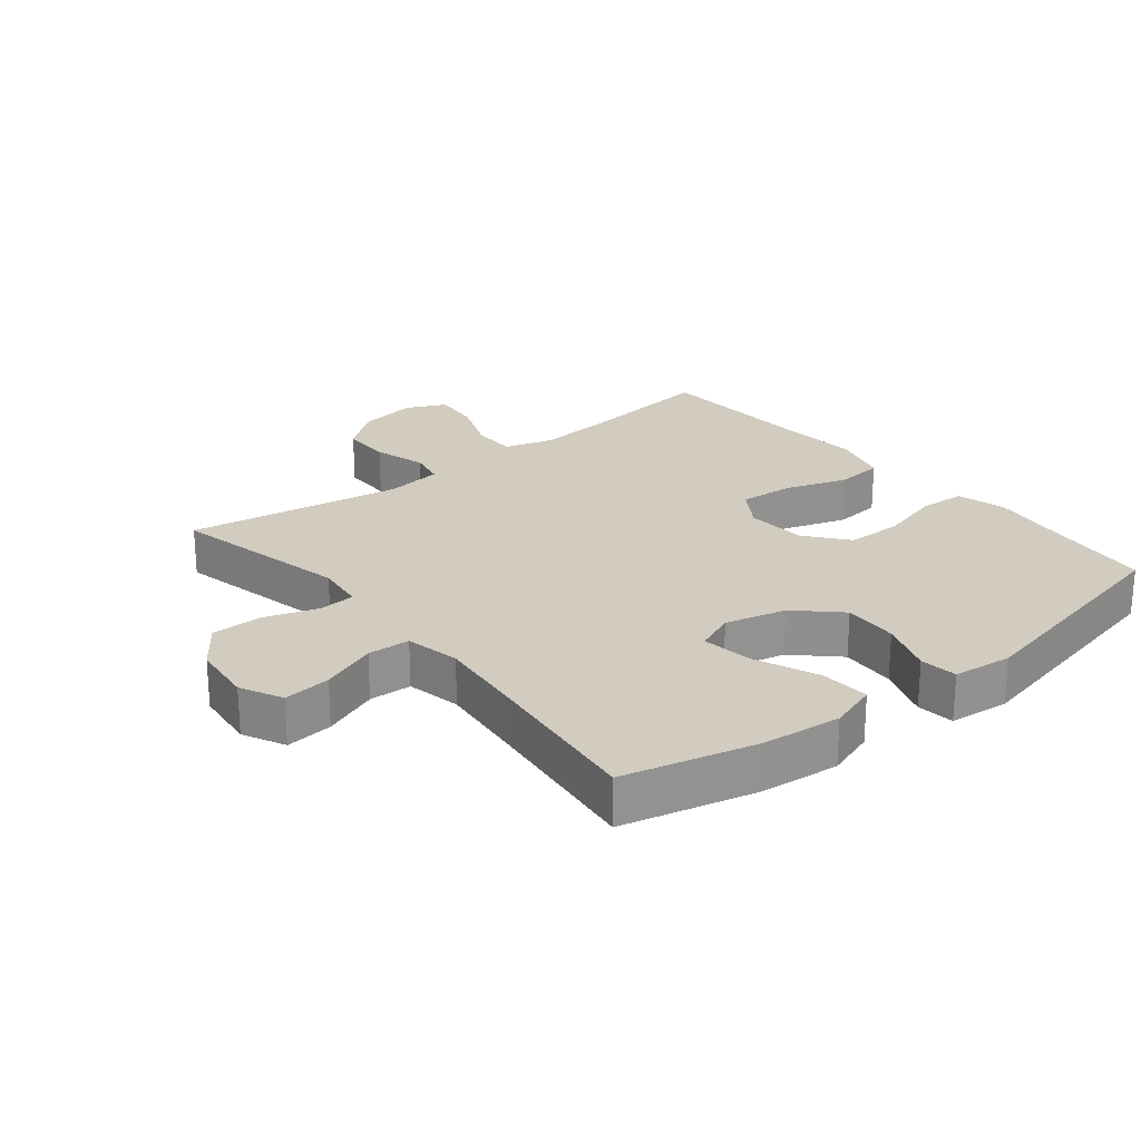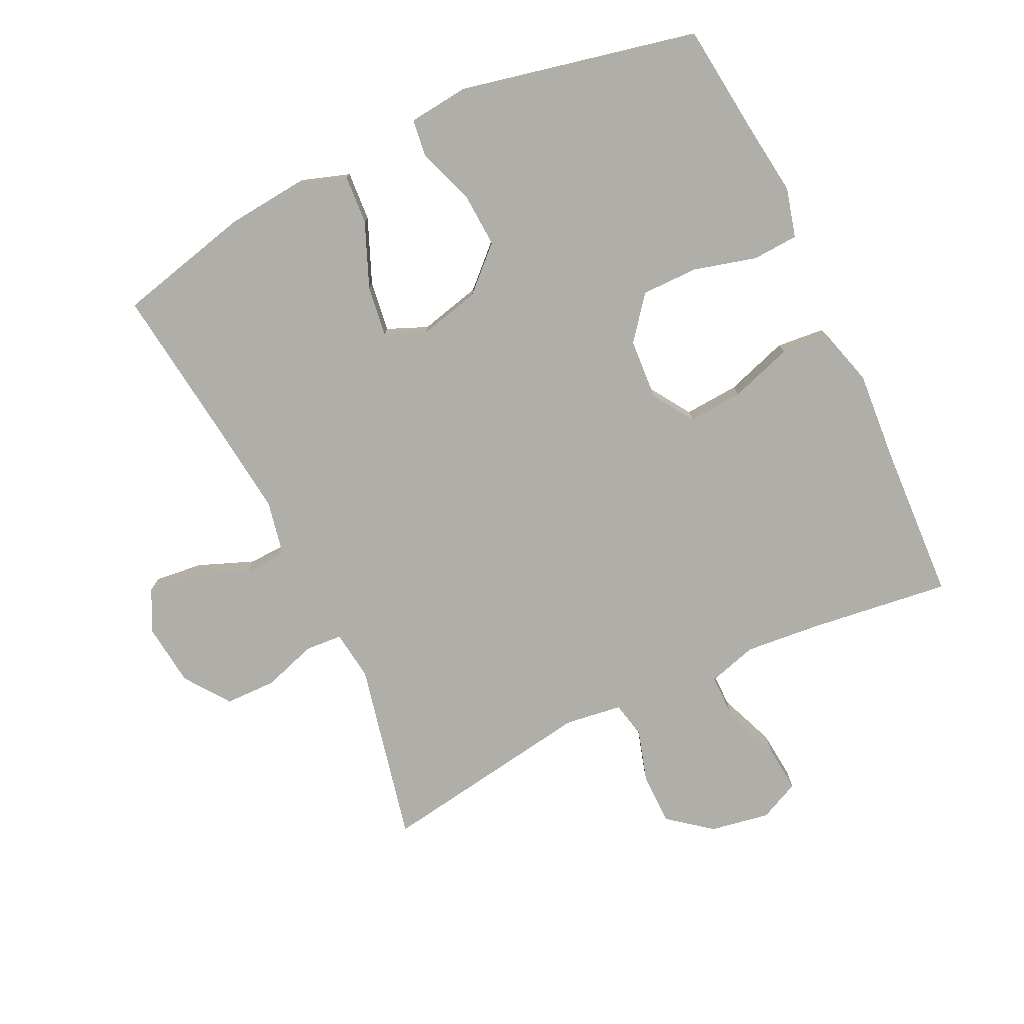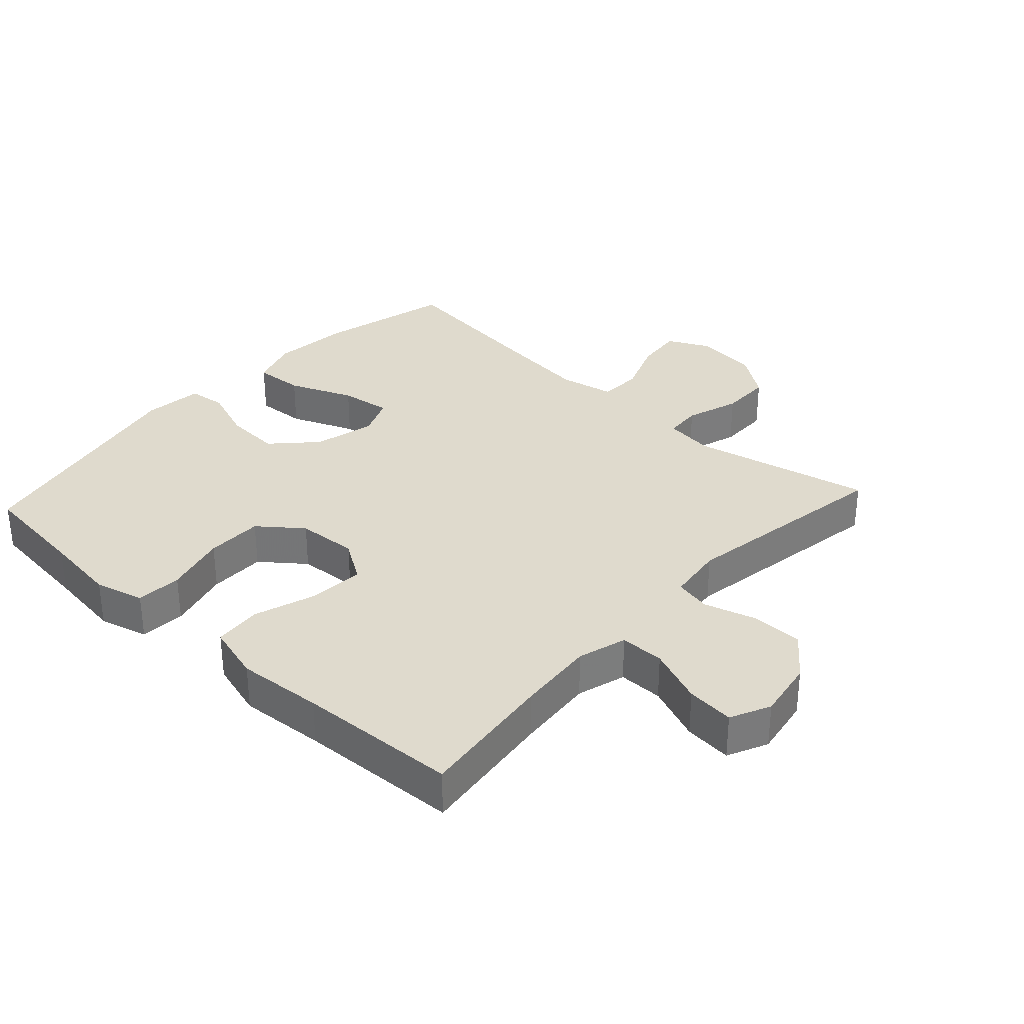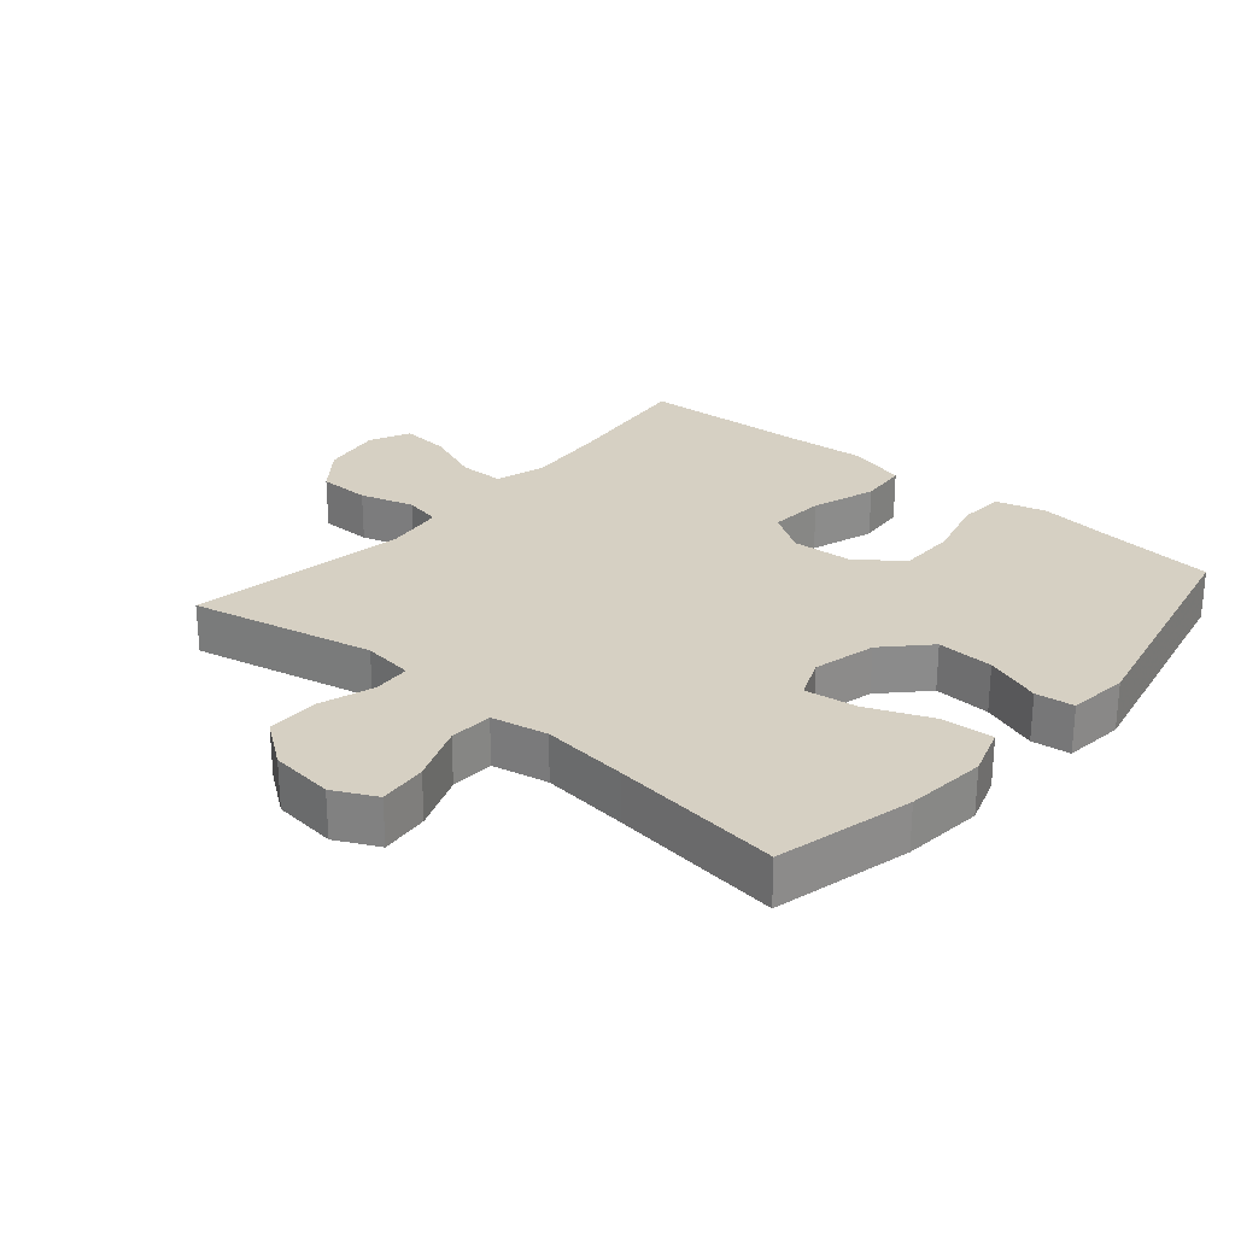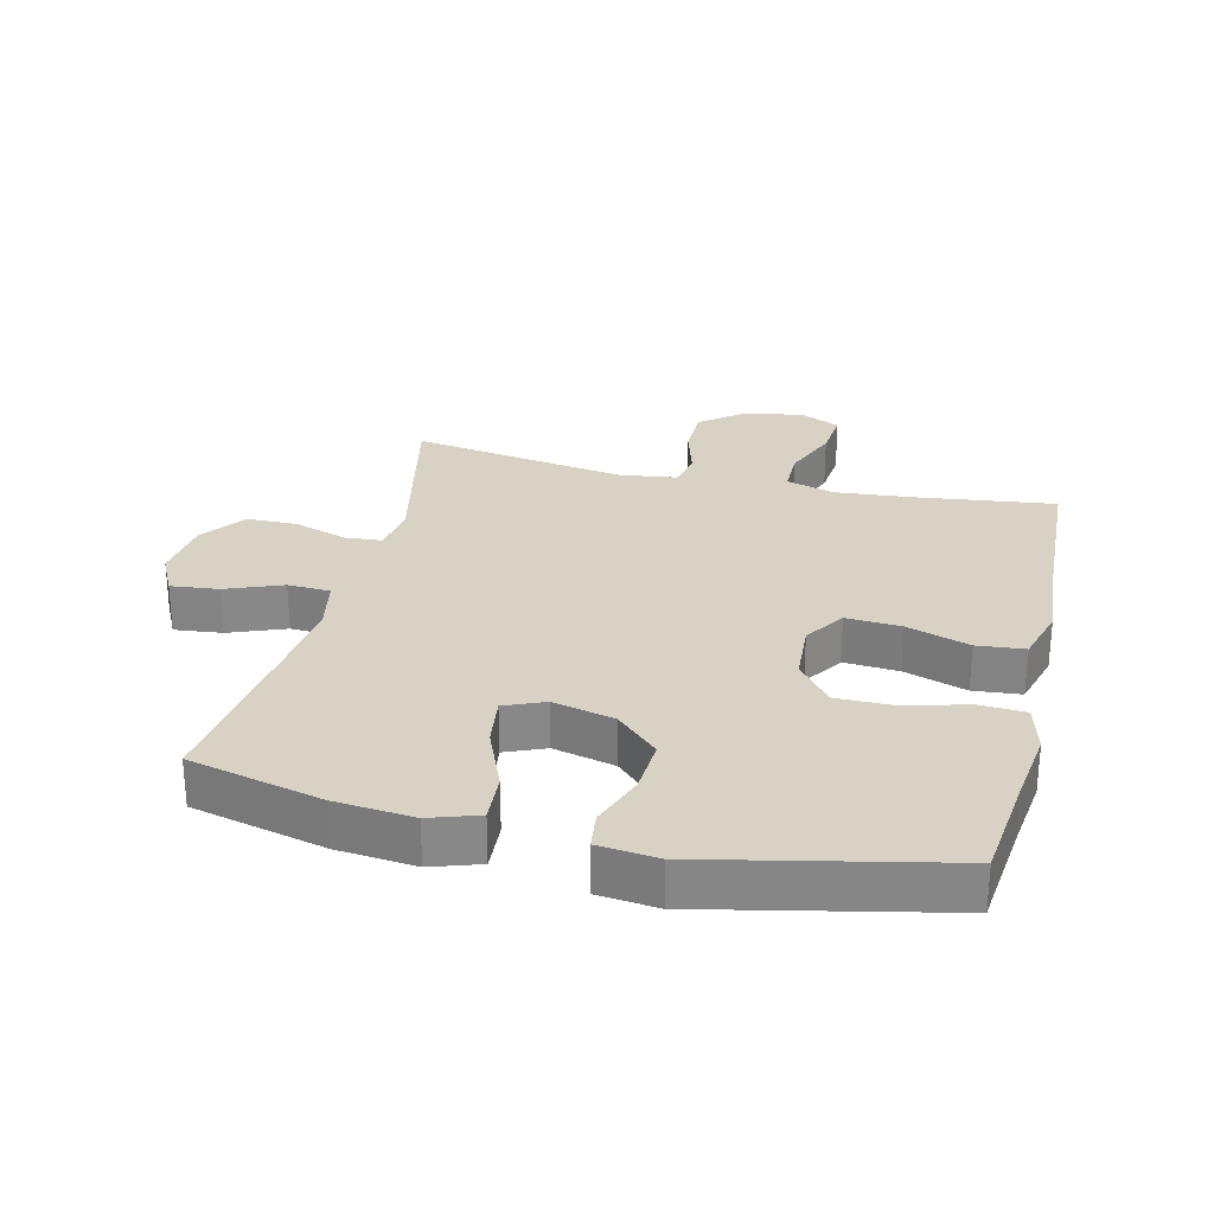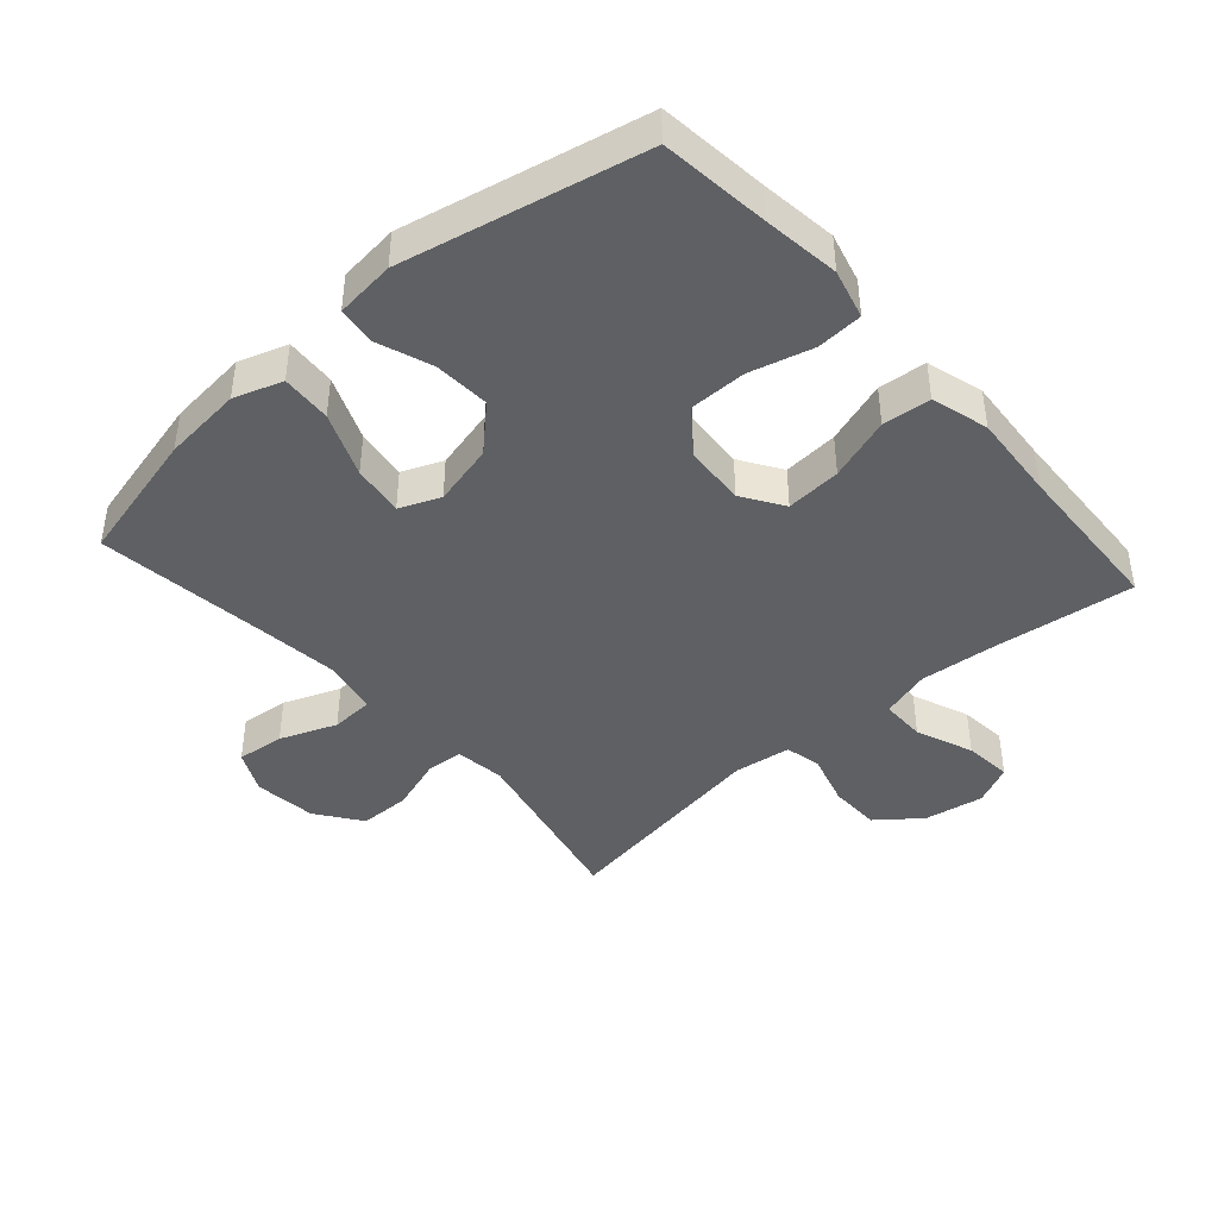
<metadata>
{"format":"obj","ext":"obj","renderer":"f3d","projection":"perspective","resolution":1024,"background":"white","views":[{"elev":23.9,"azim":-38.9,"up":"+Y"},{"elev":-77.5,"azim":25.5,"up":"+Y"},{"elev":32.8,"azim":132.6,"up":"+Y"},{"elev":26.5,"azim":-49.3,"up":"+Y"},{"elev":27.7,"azim":13.5,"up":"+Y"},{"elev":-42.7,"azim":41.5,"up":"+Y"}]}
</metadata>
<code>
v -0.5 0.07 0.5
v -0.294 0.07 0.55
v -0.172 0.07 0.562
v -0.097 0.07 0.537
v -0.102 0.07 0.46
v -0.143 0.07 0.361
v -0.154 0.07 0.282
v -0.092 0.07 0.256
v 0.003 0.07 0.279
v 0.068 0.07 0.341
v 0.063 0.07 0.427
v 0.032 0.07 0.512
v 0.039 0.07 0.57
v 0.131 0.07 0.58
v 0.5 0.07 0.5
v 0.519 0.07 0.331
v 0.534 0.07 0.215
v 0.514 0.07 0.139
v 0.443 0.07 0.135
v 0.346 0.07 0.161
v 0.258 0.07 0.161
v 0.206 0.07 0.095
v 0.2 0.07 0.001
v 0.241 0.07 -0.062
v 0.326 0.07 -0.056
v 0.423 0.07 -0.024
v 0.497 0.07 -0.031
v 0.522 0.07 -0.119
v 0.512 0.07 -0.252
v 0.5 0.07 -0.5
v 0.286 0.07 -0.473
v 0.166 0.07 -0.462
v 0.09 0.07 -0.484
v 0.09 0.07 -0.553
v 0.125 0.07 -0.641
v 0.132 0.07 -0.715
v 0.07 0.07 -0.744
v -0.022 0.07 -0.728
v -0.088 0.07 -0.676
v -0.089 0.07 -0.597
v -0.065 0.07 -0.515
v -0.077 0.07 -0.459
v -0.165 0.07 -0.447
v -0.5 0.07 -0.5
v -0.439 0.07 -0.221
v -0.449 0.07 -0.144
v -0.506 0.07 -0.14
v -0.589 0.07 -0.167
v -0.668 0.07 -0.166
v -0.718 0.07 -0.097
v -0.729 0.07 0
v -0.697 0.07 0.065
v -0.623 0.07 0.057
v -0.536 0.07 0.023
v -0.47 0.07 0.026
v -0.453 0.07 0.111
v -0.468 0.07 0.243
v -0.5 0 0.5
v -0.294 0 0.55
v -0.172 0 0.562
v -0.097 0 0.537
v -0.102 0 0.46
v -0.143 0 0.361
v -0.154 0 0.282
v -0.092 0 0.256
v 0.003 0 0.279
v 0.068 0 0.341
v 0.063 0 0.427
v 0.032 0 0.512
v 0.039 0 0.57
v 0.131 0 0.58
v 0.5 0 0.5
v 0.519 0 0.331
v 0.534 0 0.215
v 0.514 0 0.139
v 0.443 0 0.135
v 0.346 0 0.161
v 0.258 0 0.161
v 0.206 0 0.095
v 0.2 0 0.001
v 0.241 0 -0.062
v 0.326 0 -0.056
v 0.423 0 -0.024
v 0.497 0 -0.031
v 0.522 0 -0.119
v 0.512 0 -0.252
v 0.5 0 -0.5
v 0.286 0 -0.473
v 0.166 0 -0.462
v 0.09 0 -0.484
v 0.09 0 -0.553
v 0.125 0 -0.641
v 0.132 0 -0.715
v 0.07 0 -0.744
v -0.022 0 -0.728
v -0.088 0 -0.676
v -0.089 0 -0.597
v -0.065 0 -0.515
v -0.077 0 -0.459
v -0.165 0 -0.447
v -0.5 0 -0.5
v -0.439 0 -0.221
v -0.449 0 -0.144
v -0.506 0 -0.14
v -0.589 0 -0.167
v -0.668 0 -0.166
v -0.718 0 -0.097
v -0.729 0 0
v -0.697 0 0.065
v -0.623 0 0.057
v -0.536 0 0.023
v -0.47 0 0.026
v -0.453 0 0.111
v -0.468 0 0.243
f 51 52 53 54
f 51 54 55
f 50 51 55
f 47 48 49 50
f 46 47 50 55
f 45 46 55 56
f 43 44 45
f 42 43 45 56
f 38 39 40 41
f 36 37 38 41
f 34 35 36 41
f 33 34 41 42
f 32 33 42 56
f 29 30 31
f 25 26 27 28
f 24 25 28 29
f 17 18 19 20
f 16 17 20 21
f 15 16 21
f 14 15 21 22
f 11 12 13 14
f 10 11 14 22
f 3 4 5 6
f 3 6 7
f 57 1 2 3
f 57 3 7
f 56 57 7 8
f 32 56 8 9
f 24 29 31 32
f 23 24 32 9
f 9 10 22 23
f 111 110 109 108
f 112 111 108
f 112 108 107
f 107 106 105 104
f 112 107 104 103
f 113 112 103 102
f 102 101 100
f 113 102 100 99
f 98 97 96 95
f 98 95 94 93
f 98 93 92 91
f 99 98 91 90
f 113 99 90 89
f 88 87 86
f 85 84 83 82
f 86 85 82 81
f 77 76 75 74
f 78 77 74 73
f 78 73 72
f 79 78 72 71
f 71 70 69 68
f 79 71 68 67
f 63 62 61 60
f 64 63 60
f 60 59 58 114
f 64 60 114
f 65 64 114 113
f 66 65 113 89
f 89 88 86 81
f 66 89 81 80
f 80 79 67 66
f 1 58 59 2
f 2 59 60 3
f 3 60 61 4
f 4 61 62 5
f 5 62 63 6
f 6 63 64 7
f 7 64 65 8
f 8 65 66 9
f 9 66 67 10
f 10 67 68 11
f 11 68 69 12
f 12 69 70 13
f 13 70 71 14
f 14 71 72 15
f 15 72 73 16
f 16 73 74 17
f 17 74 75 18
f 18 75 76 19
f 19 76 77 20
f 20 77 78 21
f 21 78 79 22
f 22 79 80 23
f 23 80 81 24
f 24 81 82 25
f 25 82 83 26
f 26 83 84 27
f 27 84 85 28
f 28 85 86 29
f 29 86 87 30
f 30 87 88 31
f 31 88 89 32
f 32 89 90 33
f 33 90 91 34
f 34 91 92 35
f 35 92 93 36
f 36 93 94 37
f 37 94 95 38
f 38 95 96 39
f 39 96 97 40
f 40 97 98 41
f 41 98 99 42
f 42 99 100 43
f 43 100 101 44
f 44 101 102 45
f 45 102 103 46
f 46 103 104 47
f 47 104 105 48
f 48 105 106 49
f 49 106 107 50
f 50 107 108 51
f 51 108 109 52
f 52 109 110 53
f 53 110 111 54
f 54 111 112 55
f 55 112 113 56
f 56 113 114 57
f 57 114 58 1

</code>
